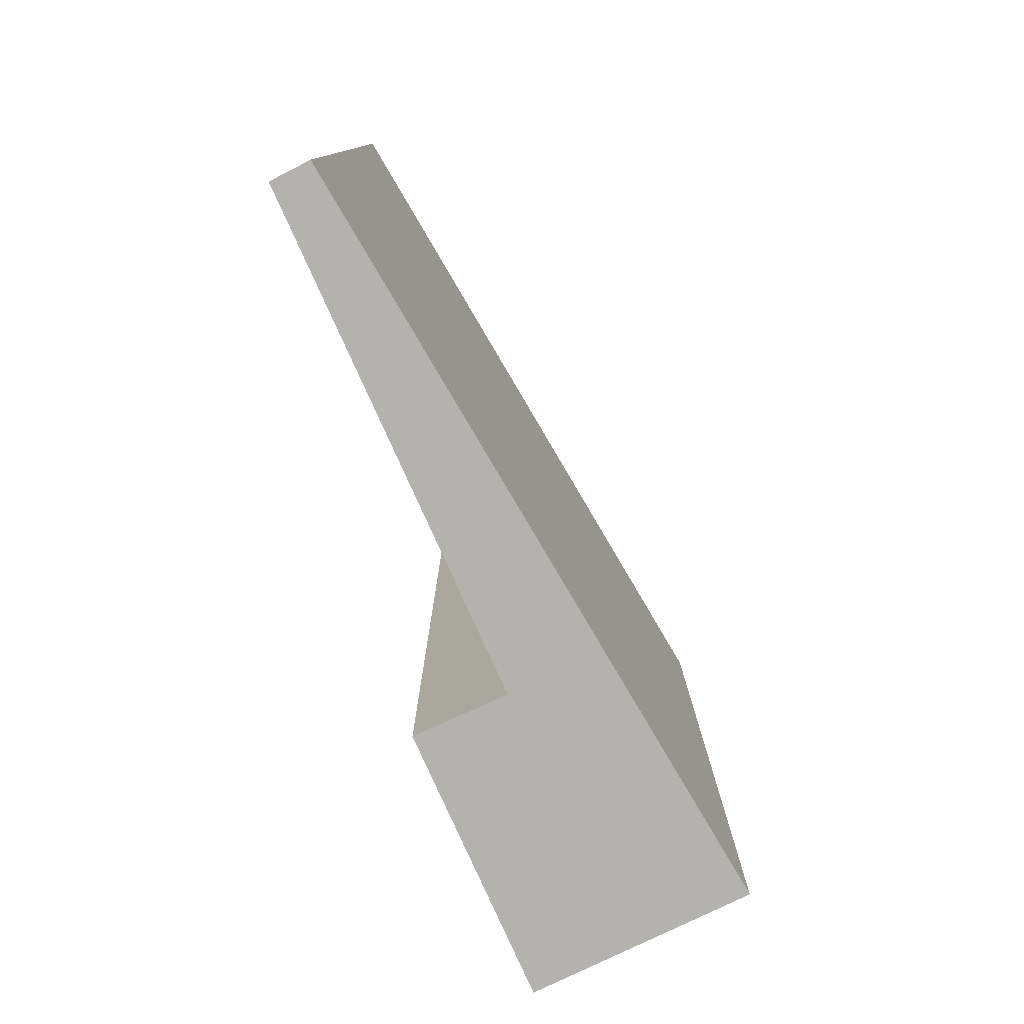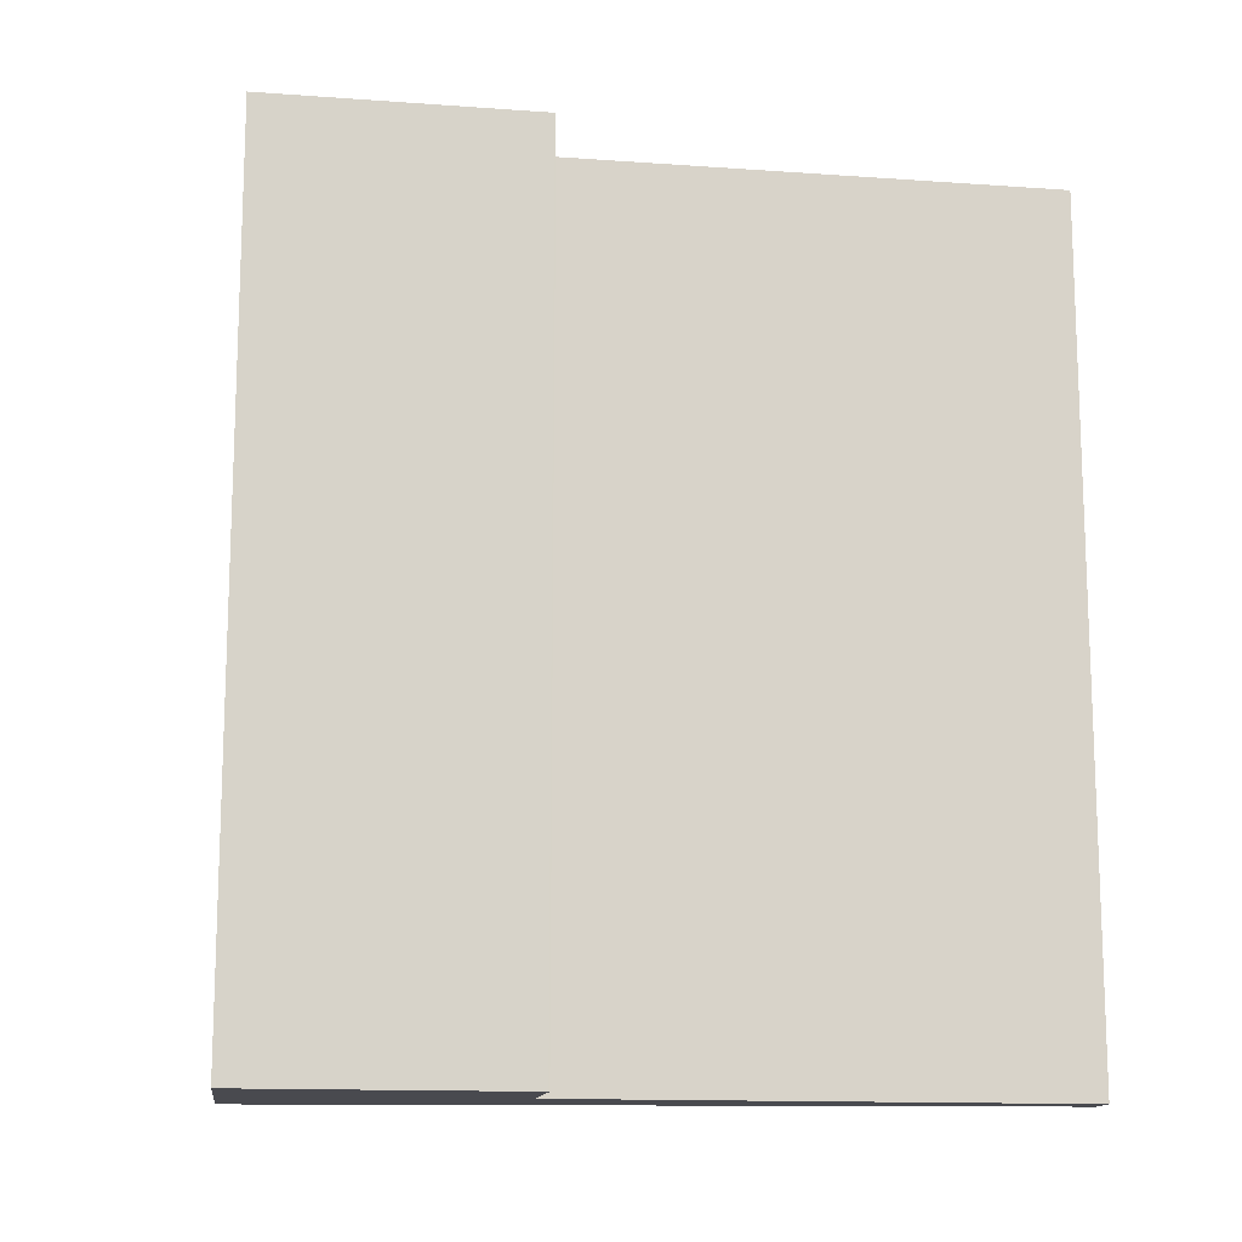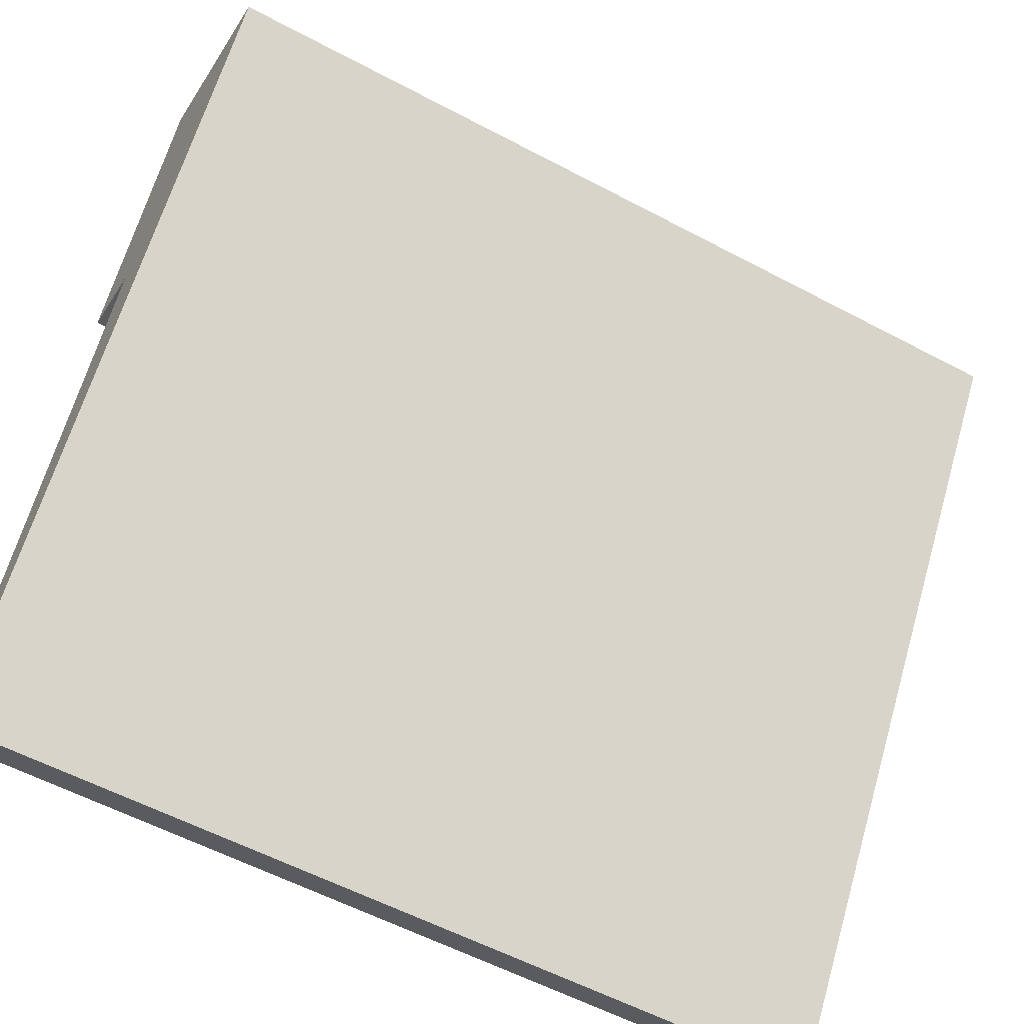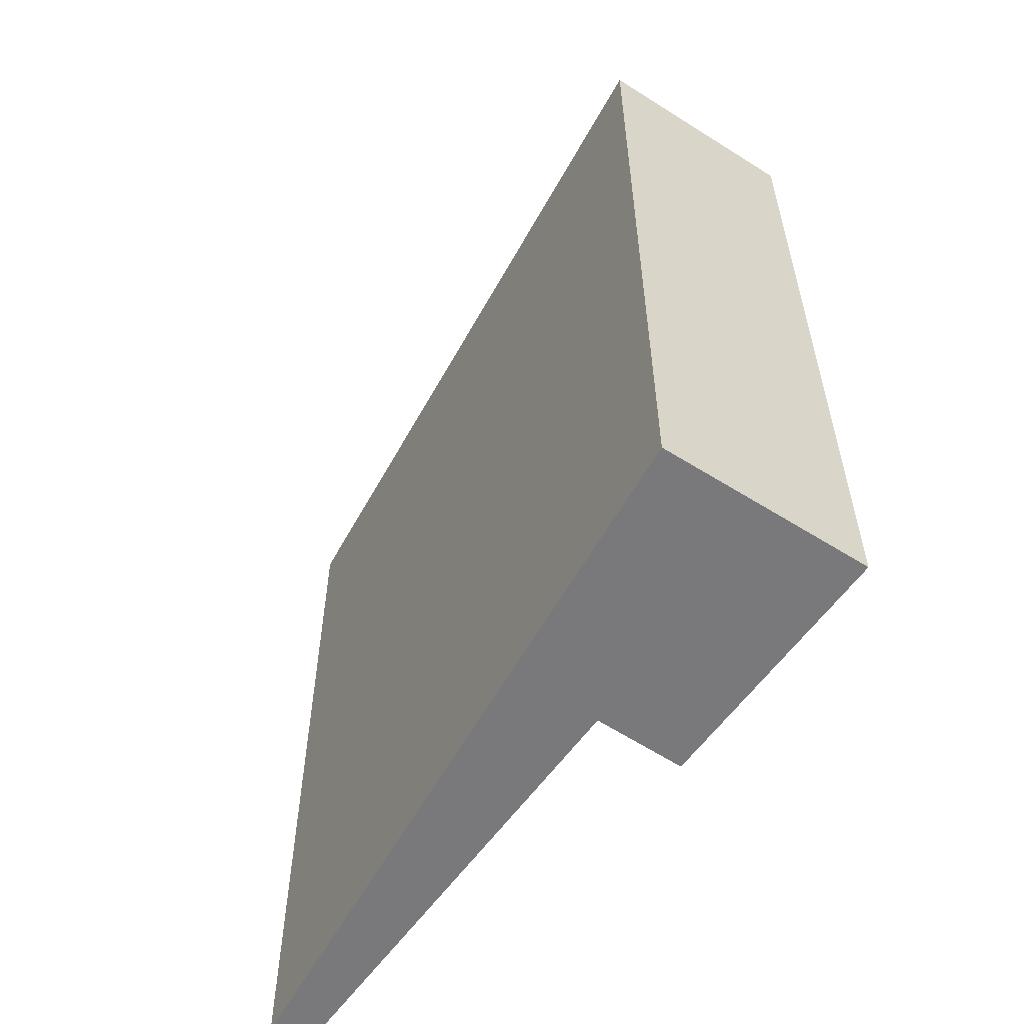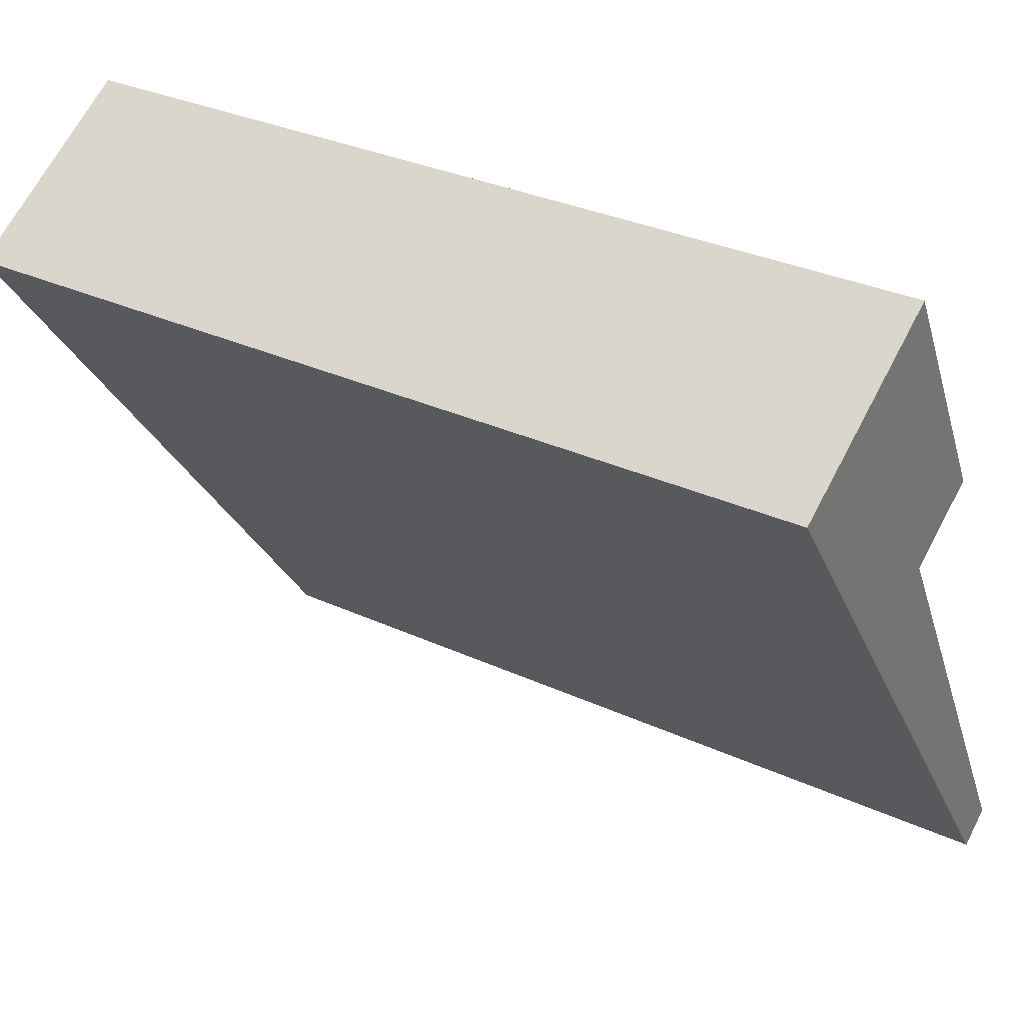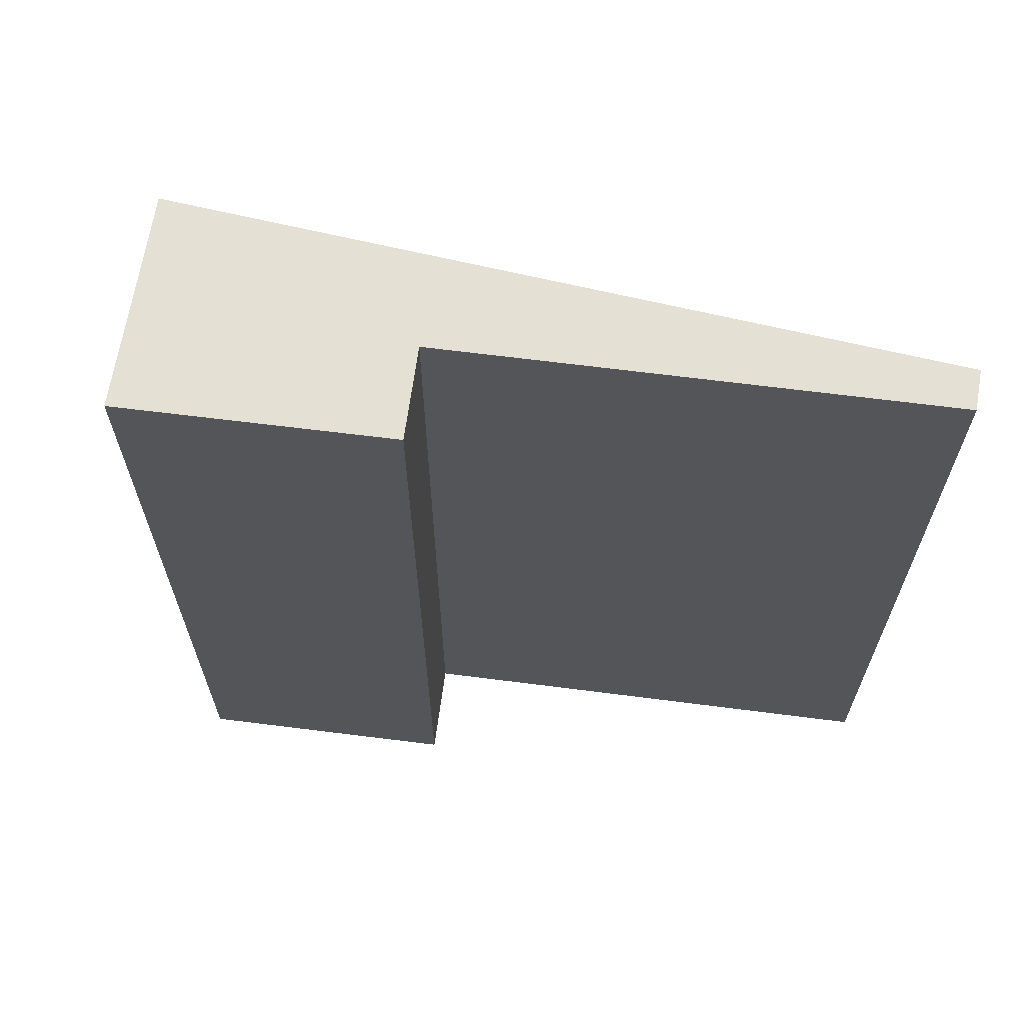
<metadata>
{"format":"obj","ext":"obj","renderer":"f3d","projection":"perspective","resolution":1024,"background":"white","views":[{"elev":-79.5,"azim":174.9,"up":"+Y"},{"elev":-13.6,"azim":51.5,"up":"+Y"},{"elev":-57.9,"azim":-118.8,"up":"+Z"},{"elev":-57.9,"azim":-64.1,"up":"+Y"},{"elev":32.1,"azim":-57.2,"up":"+Z"},{"elev":65.5,"azim":68.0,"up":"+Y"}]}
</metadata>
<code>
v  4.999 13.26 -1.894
v  3.72 13.26 -2.639
v  2.953 13.26 1.765
v  5.007 13.26 -1.909
v  1.067 13.26 0.637
v  3.422 13.26 -4.781
v  0 13.26 8.122e-16
v  7.565 13.26 -9.471
v  7.022 13.26 -9.813
v  5.007 1.169e-16 -1.909
v  3.72 1.616e-16 -2.639
v  7.565 5.799e-16 -9.471
v  7.022 6.009e-16 -9.813
v  4.999 1.16e-16 -1.894
v  2.953 -1.081e-16 1.765
v  0 0 0
v  3.422 2.928e-16 -4.781
v  1.067 -3.9e-17 0.637
g defaultobject
f 1 2 3
f 2 1 4
f 5 6 7
f 6 5 3
f 6 3 2
f 6 2 8
f 6 8 9
f 10 2 4
f 2 10 11
f 12 9 8
f 9 12 13
f 11 8 2
f 8 11 12
f 14 4 1
f 4 14 10
f 15 1 3
f 1 15 14
f 13 6 9
f 6 13 7
f 7 13 16
f 16 13 17
f 16 5 7
f 5 16 3
f 3 16 15
f 15 16 18
f 12 17 13
f 17 12 11
f 17 11 16
f 16 11 10
f 16 10 14
f 16 14 18
f 18 14 15

</code>
